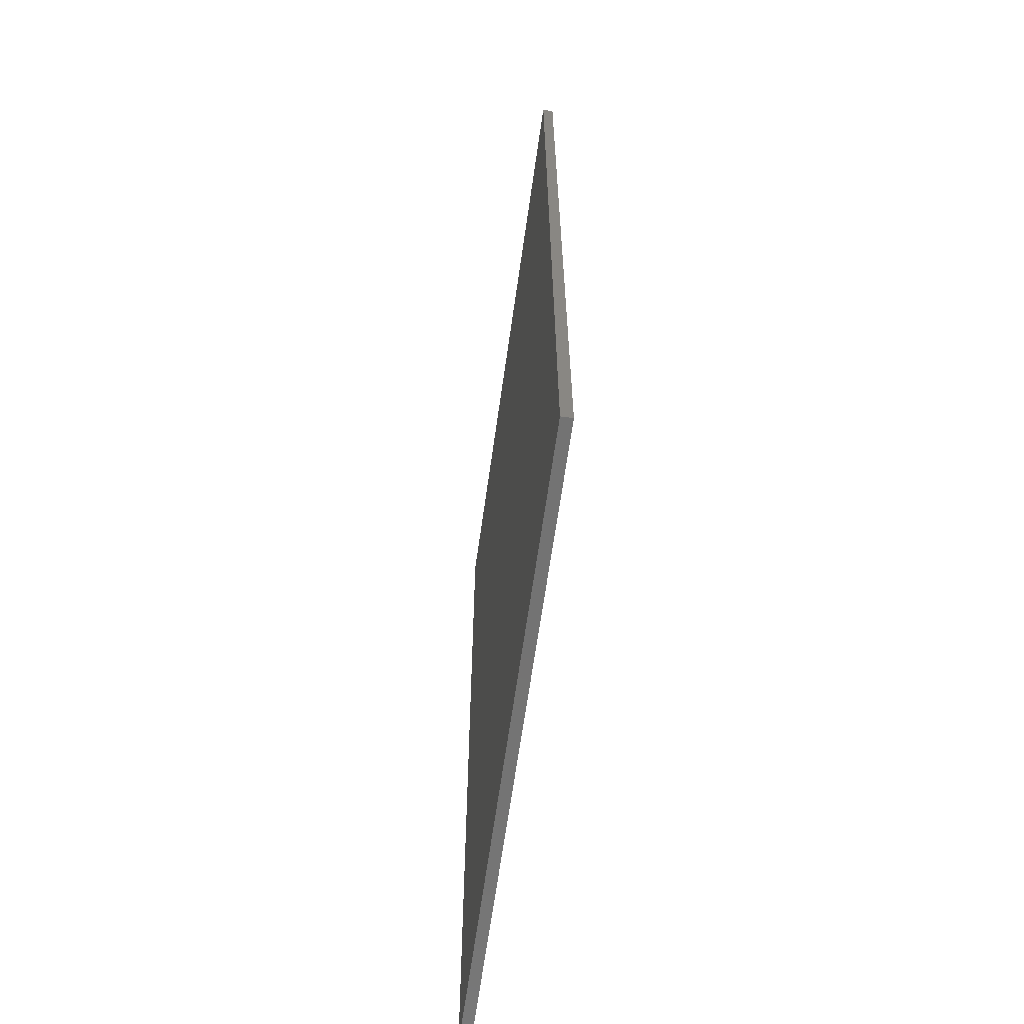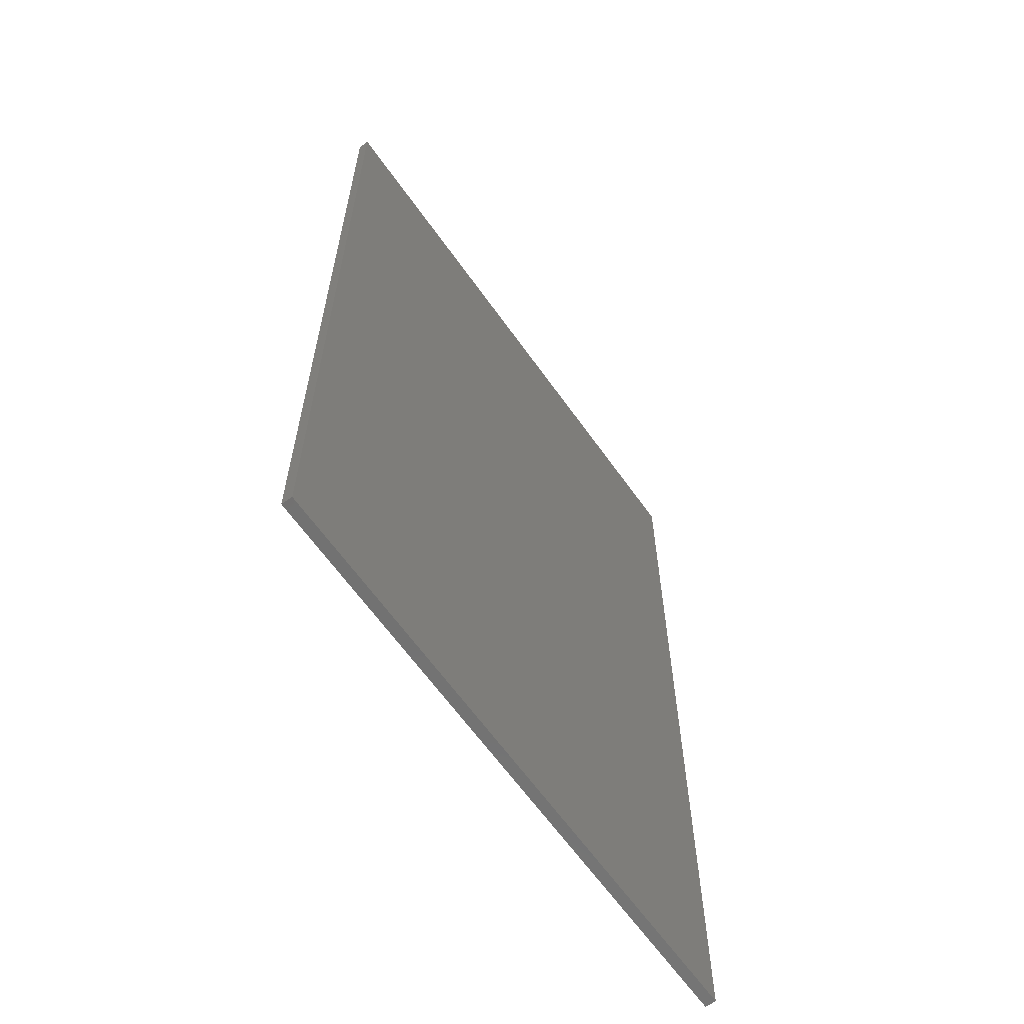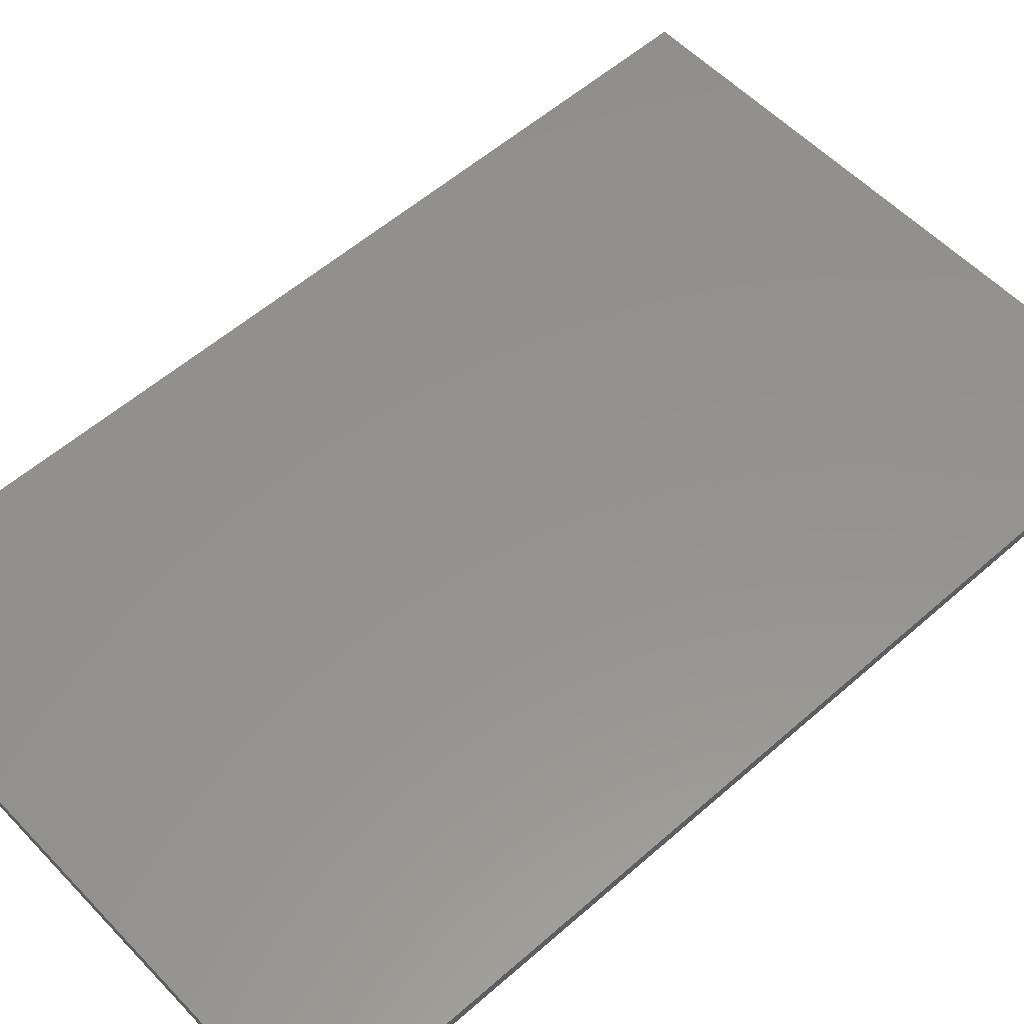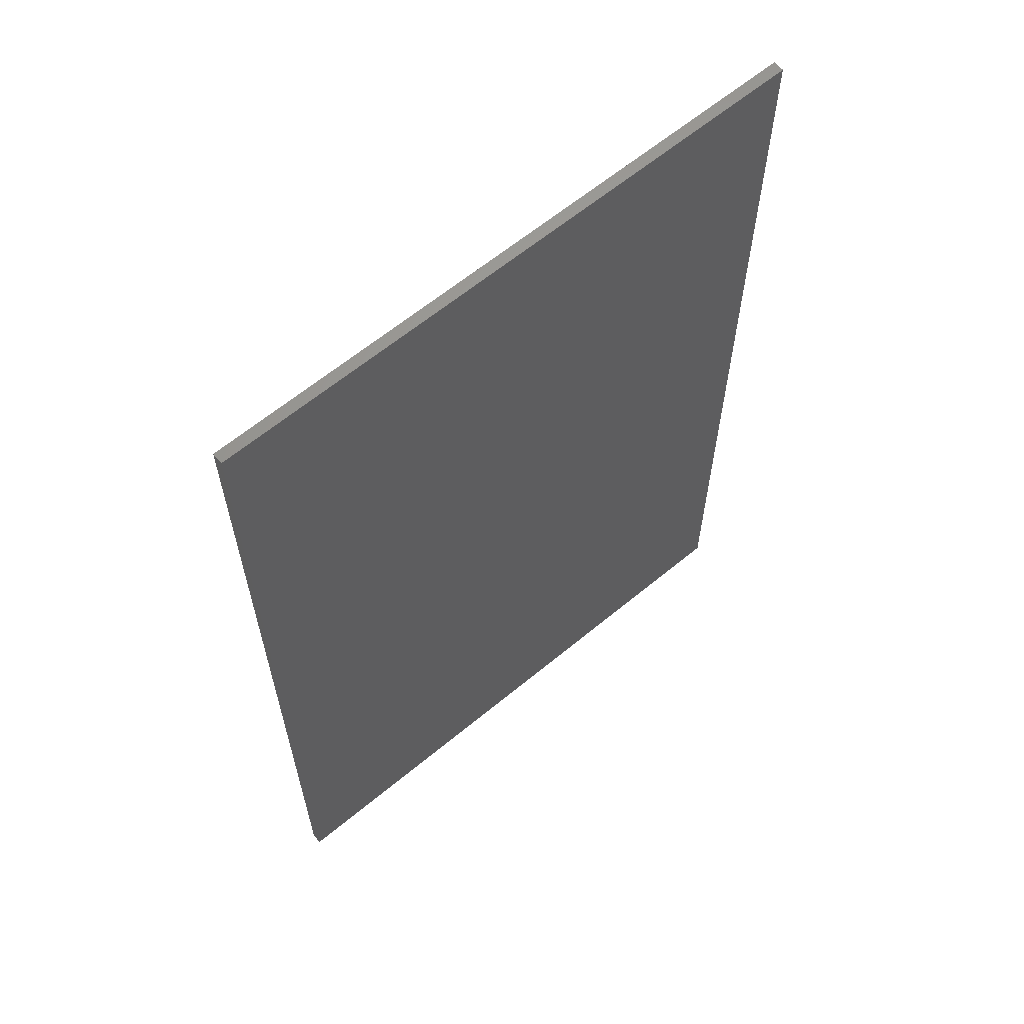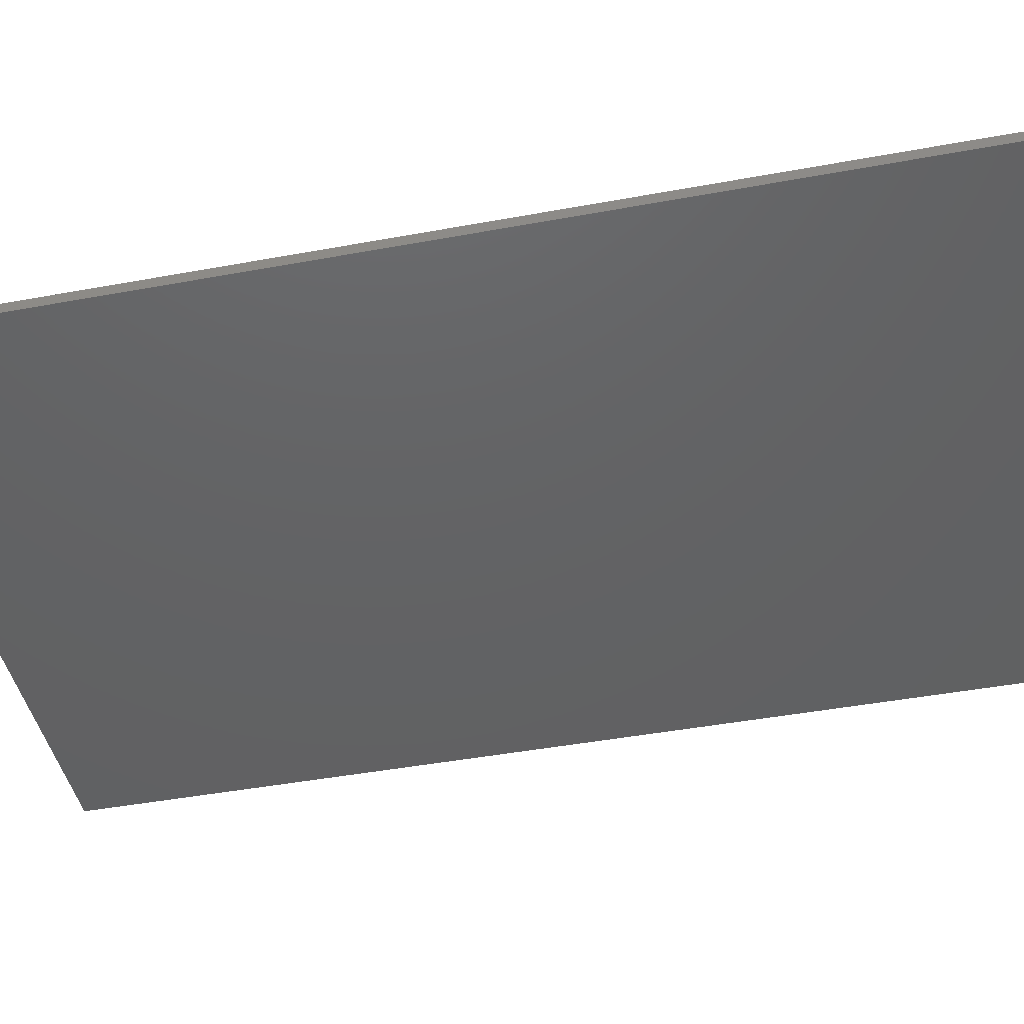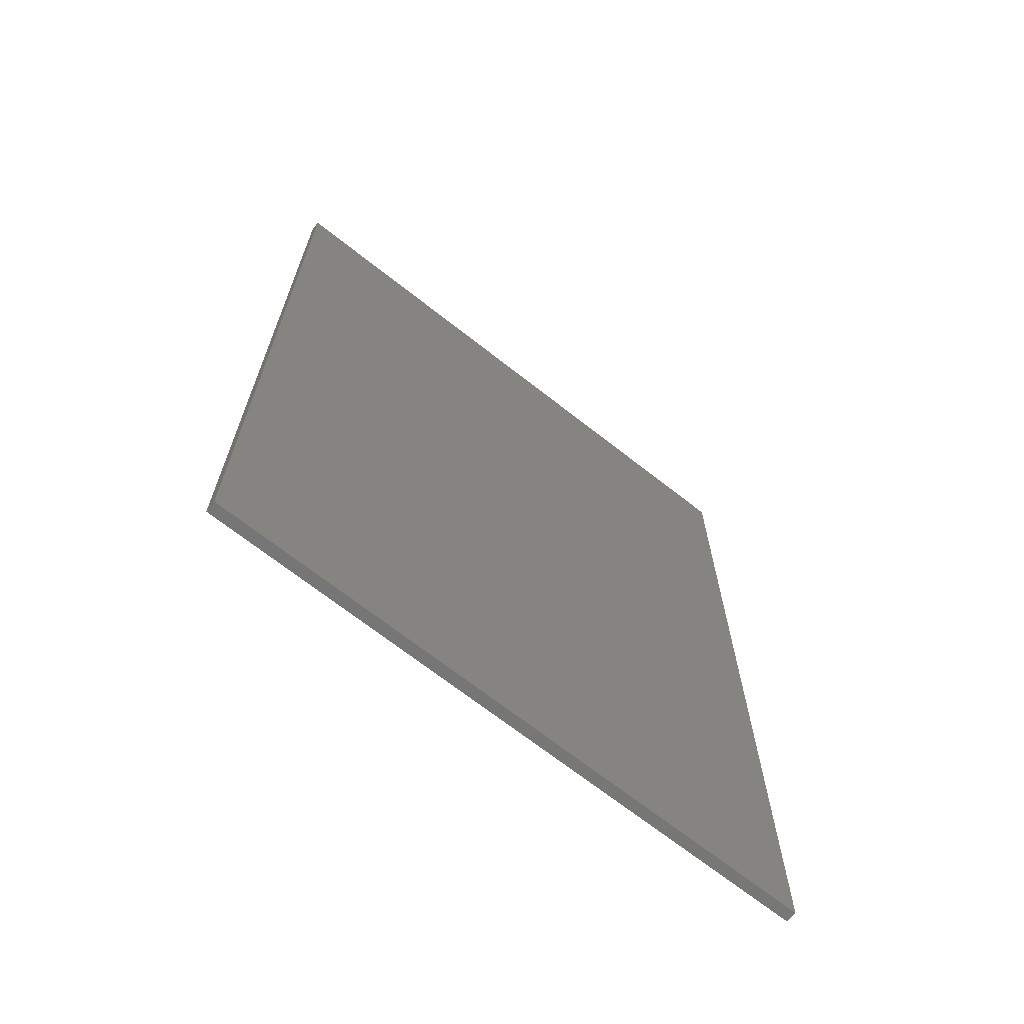
<metadata>
{"format":"stl","ext":"stl","renderer":"f3d","projection":"perspective","resolution":1024,"background":"white","views":[{"elev":-65.2,"azim":82.0,"up":"+Z"},{"elev":-63.5,"azim":125.3,"up":"+Z"},{"elev":55.9,"azim":47.3,"up":"+Y"},{"elev":63.1,"azim":140.1,"up":"+Z"},{"elev":-44.3,"azim":-77.8,"up":"+Y"},{"elev":-69.0,"azim":141.8,"up":"+Z"}]}
</metadata>
<code>
# stl→obj: 24 verts, 28 faces
v -2.8 0 4.4
v 2.8 0 -4.4
v -2.8 0 -4.4
v 2.8 0 4.4
v 2.8 -0.1 4.4
v -2.8 -0.1 4.4
v 2.8 -0.1 -4.4
v -2.8 -0.1 -4.4
v 1.2 -0.1 4.4
v 2.8 -0.1 2.8
v -2 -0.1 4.4
v 2.8 -0.1 1.2
v -0.4 -0.1 4.4
v 2.8 -0.1 -0.4
v -2.8 -0.1 2
v 2.8 -0.1 -2
v -2.8 -0.1 3.6
v 2.8 -0.1 -3.6
v -2.8 -0.1 -1.2
v 2 -0.1 -4.4
v -2.8 -0.1 0.4
v 0.4 -0.1 -4.4
v -2.8 -0.1 -2.8
v -1.2 -0.1 -4.4
f 1 2 3
f 2 1 4
f 5 1 6
f 1 5 4
f 7 4 5
f 4 7 2
f 8 2 7
f 2 8 3
f 6 3 8
f 3 6 1
f 9 10 5
f 11 12 13
f 12 11 14
f 15 16 17
f 16 15 18
f 19 20 21
f 20 19 22
f 23 8 24
f 13 10 9
f 10 13 12
f 17 11 6
f 11 17 14
f 17 16 14
f 21 18 15
f 18 21 20
f 18 20 7
f 23 22 19
f 22 23 24

</code>
